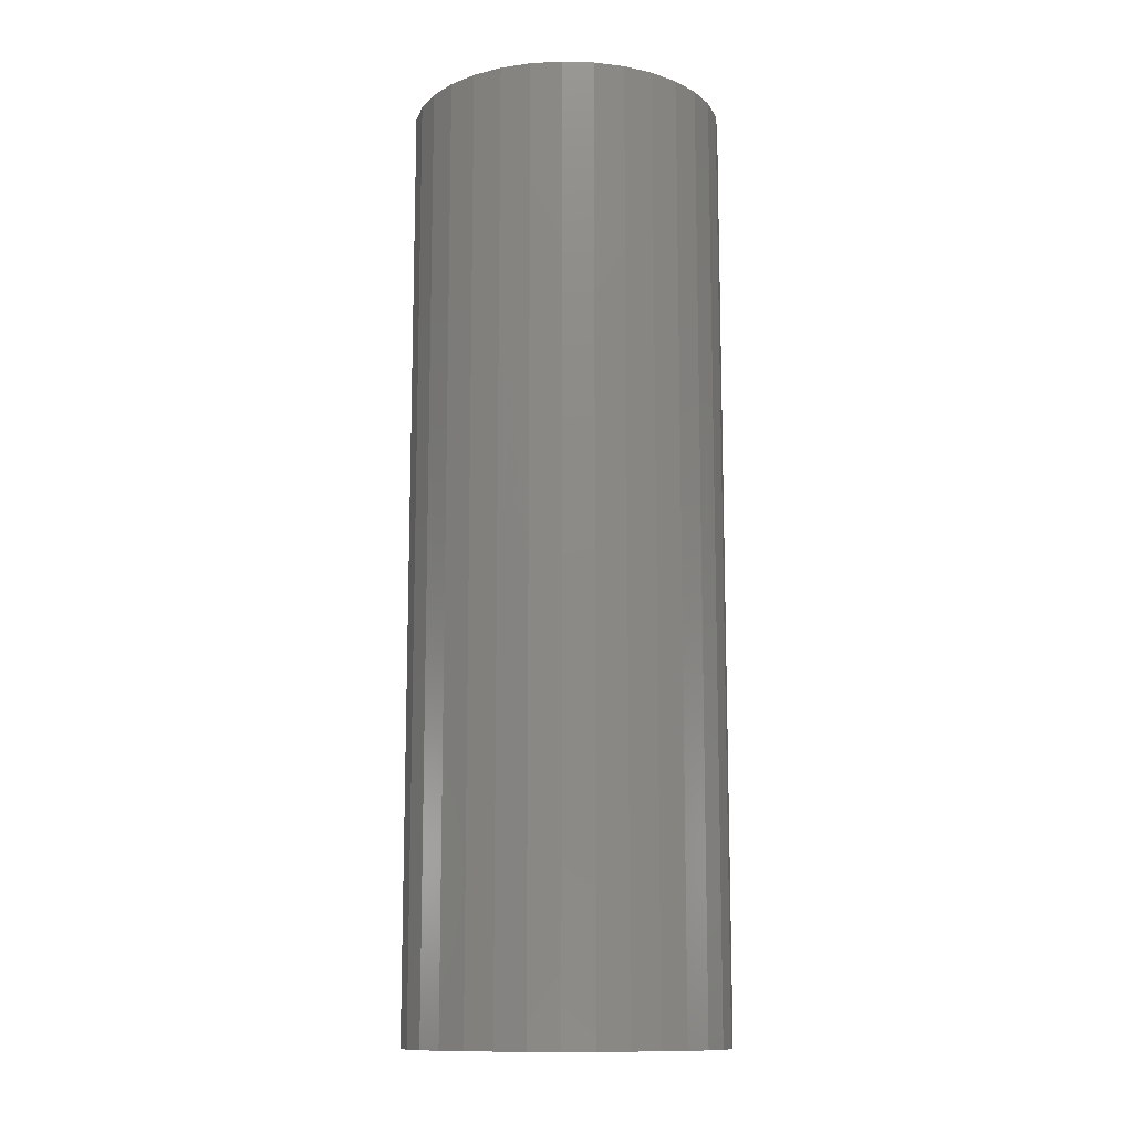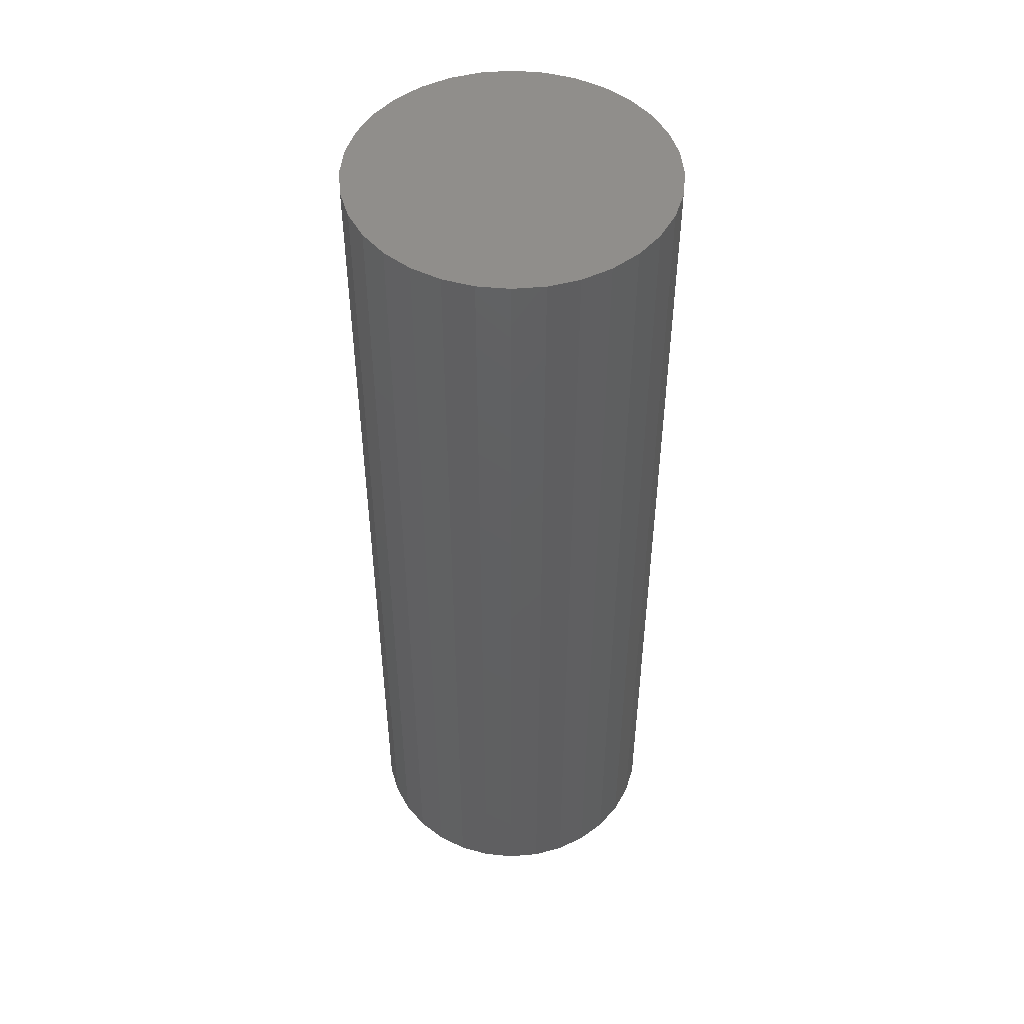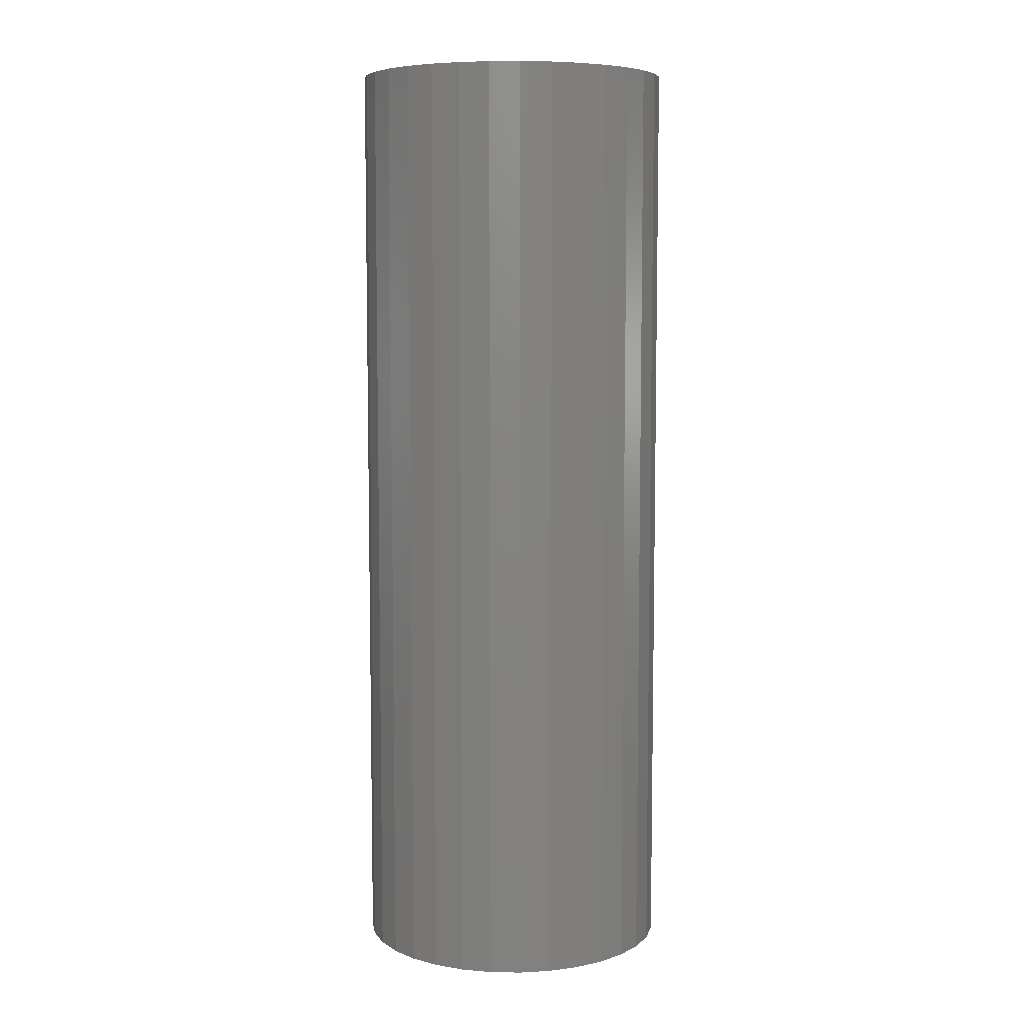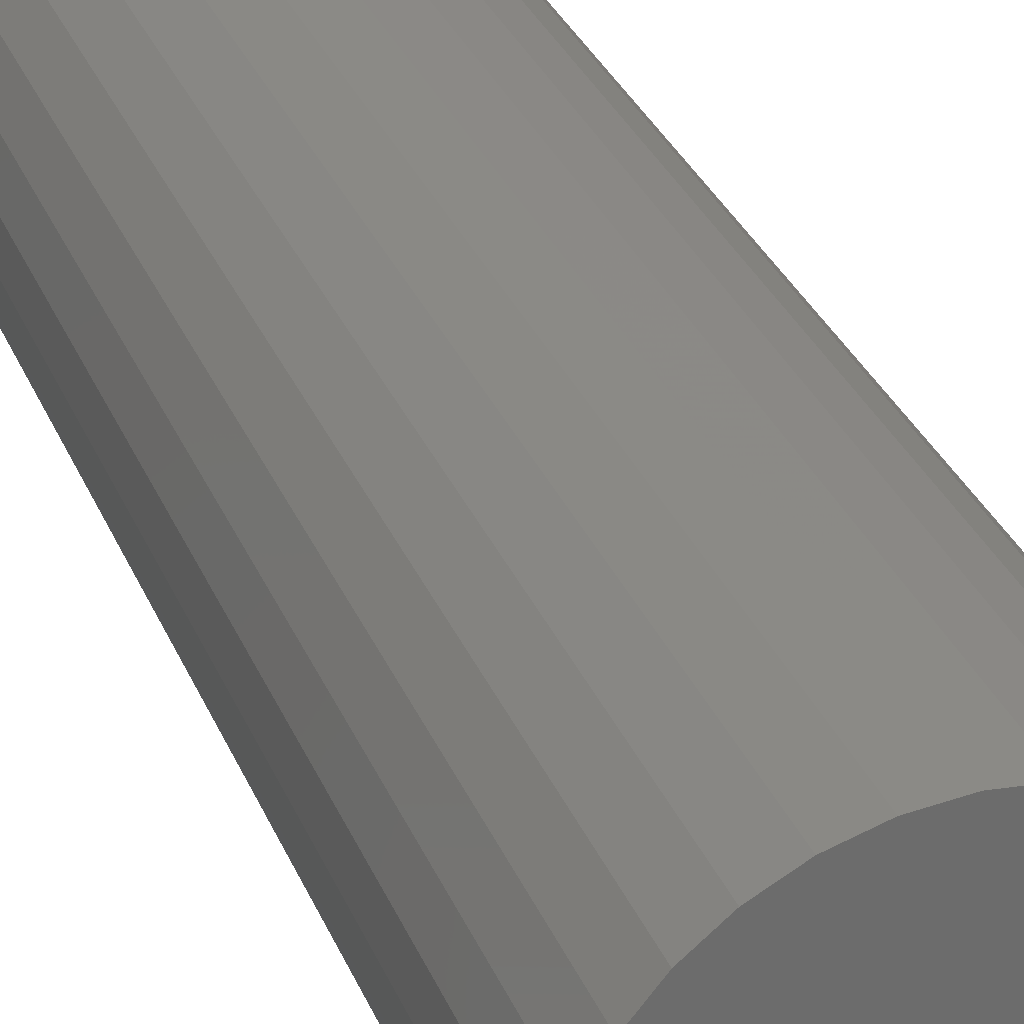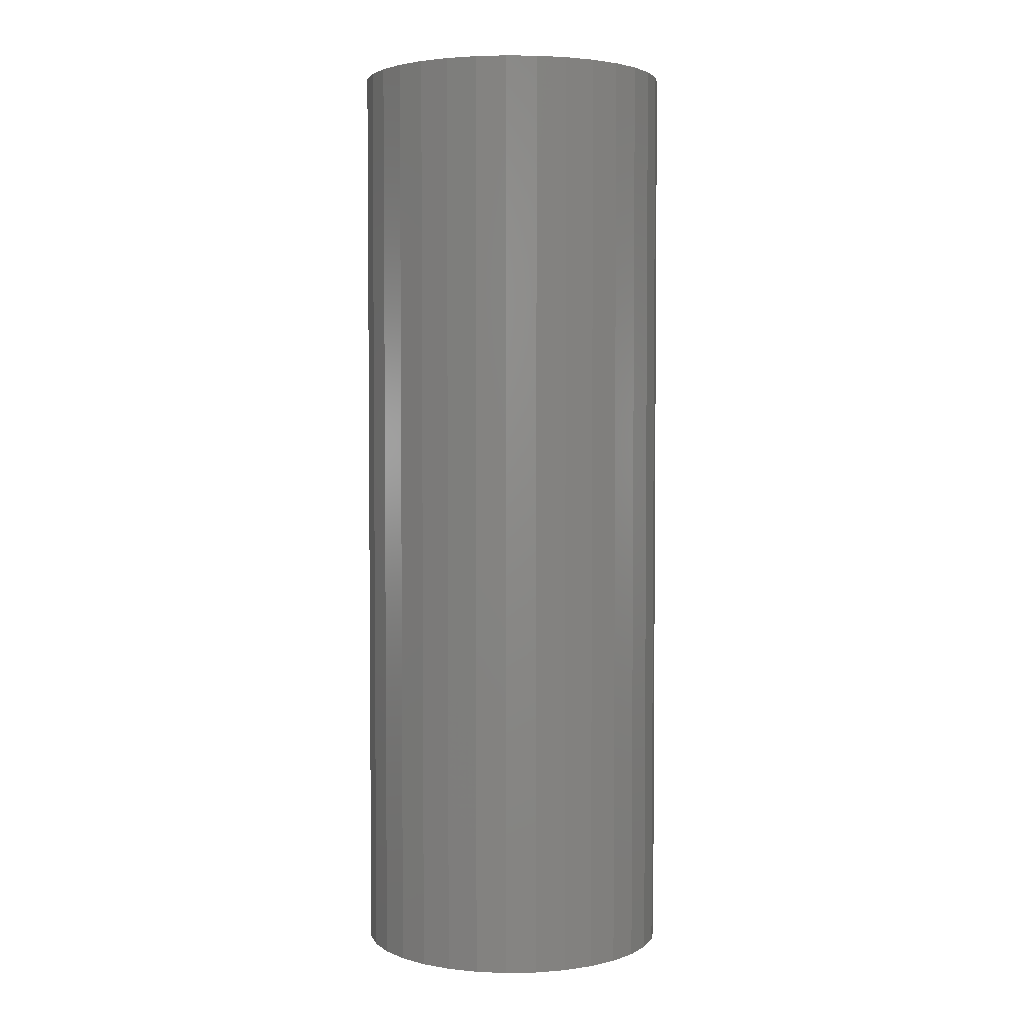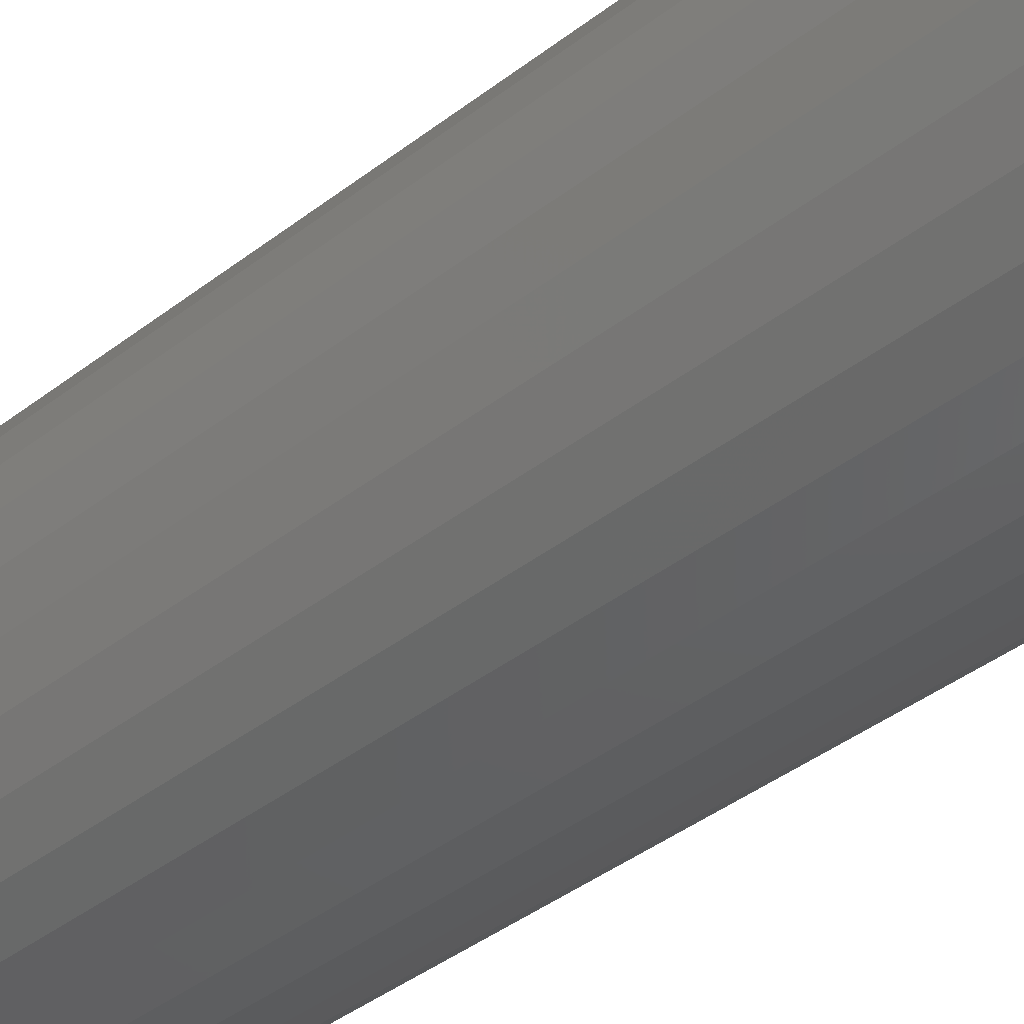
<metadata>
{"format":"stl","ext":"stl","renderer":"f3d","projection":"perspective","resolution":1024,"background":"white","views":[{"elev":-12.4,"azim":-43.4,"up":"+Y"},{"elev":48.7,"azim":157.8,"up":"+Y"},{"elev":7.0,"azim":98.2,"up":"+Y"},{"elev":31.3,"azim":160.2,"up":"+Z"},{"elev":3.3,"azim":-132.8,"up":"+Y"},{"elev":-39.3,"azim":134.2,"up":"+Z"}]}
</metadata>
<code>
# stl→obj: 128 verts, 252 faces
v -0.03414 -0.75 0.05306
v -0.1154 -0.75 0.04834
v -0.04381 -0.75 0.04512
v -0.0625 -0.75 3.988e-18
v -0.06127 -0.75 0.01245
v -0.125 -0.75 1.547e-17
v -0.03414 -0.75 -0.05306
v -0.04381 -0.75 -0.04512
v -0.1154 -0.75 -0.04834
v 0.03677 -0.75 0.05306
v 0.04644 -0.75 0.04512
v 0.118 -0.75 0.04834
v 0.05438 -0.75 0.03545
v 0.118 -0.75 -0.04834
v 0.04644 -0.75 -0.04512
v 0.03677 -0.75 -0.05306
v 0.001316 -0.75 0.06382
v 0.01377 -0.75 0.06259
v 0.1063 -0.75 0.07018
v 0.09063 -0.75 0.08932
v 0.07149 -0.75 0.105
v 0.04965 -0.75 0.1167
v 0.02596 -0.75 0.1239
v 0.001316 -0.75 0.1263
v -0.02333 -0.75 0.1239
v -0.04702 -0.75 0.1167
v -0.06886 -0.75 0.105
v -0.088 -0.75 0.08932
v -0.1037 -0.75 0.07018
v -0.02311 -0.75 0.05896
v -0.01113 -0.75 0.06259
v -0.1037 -0.75 -0.07018
v -0.088 -0.75 -0.08932
v 0.001316 -0.75 -0.06382
v -0.01113 -0.75 -0.06259
v -0.02311 -0.75 -0.05896
v -0.06886 -0.75 -0.105
v -0.04702 -0.75 -0.1167
v -0.02333 -0.75 -0.1239
v 0.001316 -0.75 -0.1263
v 0.02596 -0.75 -0.1239
v 0.04965 -0.75 -0.1167
v 0.07149 -0.75 -0.105
v 0.09063 -0.75 -0.08932
v 0.1063 -0.75 -0.07018
v 0.02574 -0.75 0.05896
v 0.02574 -0.75 -0.05896
v 0.01377 -0.75 -0.06259
v -0.1226 -0.75 0.02464
v -0.05764 -0.75 0.02442
v -0.05175 -0.75 0.03545
v -0.06127 -0.75 -0.01245
v -0.1226 -0.75 -0.02464
v -0.05764 -0.75 -0.02442
v -0.05175 -0.75 -0.03545
v 0.1252 -0.75 0.02464
v 0.06027 -0.75 0.02442
v 0.1276 -0.75 -1.547e-17
v 0.06391 -0.75 0.01245
v 0.06513 -0.75 -1.164e-17
v 0.1252 -0.75 -0.02464
v 0.06391 -0.75 -0.01245
v 0.06027 -0.75 -0.02442
v 0.05438 -0.75 -0.03545
v 0.001316 -0.0625 -0.06382
v 0.01377 -0.0625 -0.06259
v 0.02574 -0.0625 -0.05896
v 0.03677 -0.0625 -0.05306
v 0.04644 -0.0625 -0.04512
v 0.05438 -0.0625 -0.03545
v 0.06027 -0.0625 -0.02442
v 0.06391 -0.0625 -0.01245
v 0.06513 -0.0625 -2.727e-17
v -0.01113 -0.0625 -0.06259
v -0.02311 -0.0625 -0.05896
v -0.03414 -0.0625 -0.05306
v -0.04381 -0.0625 -0.04512
v -0.05175 -0.0625 -0.03545
v -0.05764 -0.0625 -0.02442
v -0.06127 -0.0625 -0.01245
v -0.0625 -0.0625 3.988e-18
v 0.001316 -0.0625 0.06382
v -0.01113 -0.0625 0.06259
v -0.02311 -0.0625 0.05896
v -0.03414 -0.0625 0.05306
v -0.04381 -0.0625 0.04512
v -0.05175 -0.0625 0.03545
v -0.05764 -0.0625 0.02442
v -0.06127 -0.0625 0.01245
v 0.01377 -0.0625 0.06259
v 0.02574 -0.0625 0.05896
v 0.03677 -0.0625 0.05306
v 0.04644 -0.0625 0.04512
v 0.05438 -0.0625 0.03545
v 0.06027 -0.0625 0.02442
v 0.06391 -0.0625 0.01245
v 0.001316 8.587e-34 0.1263
v 0.02596 1.368e-18 0.1239
v -0.02333 -1.368e-18 0.1239
v -0.04702 -2.683e-18 0.1167
v 0.04965 2.683e-18 0.1167
v -0.06886 -3.896e-18 0.105
v 0.07149 3.896e-18 0.105
v 0.04965 2.683e-18 -0.1167
v -0.04702 -2.683e-18 -0.1167
v 0.07149 3.896e-18 -0.105
v -0.02333 -1.368e-18 -0.1239
v 0.02596 1.368e-18 -0.1239
v 0.001316 -1.717e-33 -0.1263
v -0.06886 -3.896e-18 -0.105
v -0.088 -4.958e-18 -0.08932
v 0.09063 4.958e-18 -0.08932
v -0.1037 -5.83e-18 -0.07018
v 0.1063 5.83e-18 -0.07018
v -0.1154 -6.478e-18 -0.04834
v 0.118 6.478e-18 -0.04834
v -0.1226 -6.877e-18 -0.02464
v 0.1252 6.877e-18 -0.02464
v -0.125 -7.012e-18 1.547e-17
v 0.1276 7.012e-18 -1.547e-17
v -0.1226 -6.877e-18 0.02464
v 0.1252 6.877e-18 0.02464
v -0.1154 -6.478e-18 0.04834
v 0.118 6.478e-18 0.04834
v -0.1037 -5.83e-18 0.07018
v 0.1063 5.83e-18 0.07018
v -0.088 -4.958e-18 0.08932
v 0.09063 4.958e-18 0.08932
f 1 2 3
f 4 5 6
f 7 8 9
f 10 11 12
f 12 11 13
f 14 15 16
f 17 18 19
f 17 19 20
f 17 20 21
f 17 21 22
f 17 22 23
f 17 23 24
f 17 24 25
f 17 25 26
f 17 26 27
f 17 27 28
f 17 28 29
f 29 2 1
f 29 1 30
f 29 30 31
f 29 31 17
f 32 33 34
f 32 34 35
f 32 35 36
f 32 36 7
f 32 7 9
f 34 33 37
f 34 37 38
f 34 38 39
f 34 39 40
f 34 40 41
f 34 41 42
f 34 42 43
f 34 43 44
f 34 44 45
f 19 18 46
f 19 46 10
f 19 10 12
f 45 14 16
f 45 16 47
f 45 47 48
f 45 48 34
f 6 5 49
f 49 5 50
f 49 50 2
f 2 50 51
f 2 51 3
f 4 6 52
f 52 6 53
f 52 53 54
f 54 53 55
f 55 53 9
f 55 9 8
f 12 13 56
f 56 13 57
f 56 57 58
f 58 57 59
f 58 59 60
f 58 60 61
f 61 60 62
f 61 62 63
f 61 63 14
f 14 63 64
f 14 64 15
f 65 48 66
f 66 48 47
f 66 47 67
f 67 47 16
f 67 16 68
f 68 16 15
f 68 15 69
f 69 15 64
f 69 64 70
f 70 64 63
f 70 63 71
f 71 63 62
f 71 62 72
f 72 62 60
f 72 60 73
f 48 65 34
f 34 65 74
f 34 74 35
f 35 74 75
f 35 75 36
f 36 75 76
f 36 76 7
f 7 76 77
f 7 77 8
f 8 77 78
f 8 78 55
f 55 78 79
f 55 79 54
f 54 79 80
f 54 80 52
f 52 80 81
f 52 81 4
f 82 31 83
f 83 31 30
f 83 30 84
f 84 30 1
f 84 1 85
f 85 1 3
f 85 3 86
f 86 3 51
f 86 51 87
f 87 51 50
f 87 50 88
f 88 50 5
f 88 5 89
f 89 5 4
f 89 4 81
f 31 82 17
f 17 82 90
f 17 90 18
f 18 90 91
f 18 91 46
f 46 91 92
f 46 92 10
f 10 92 93
f 10 93 11
f 11 93 94
f 11 94 13
f 13 94 95
f 13 95 57
f 57 95 96
f 57 96 59
f 59 96 73
f 59 73 60
f 73 96 72
f 72 96 95
f 72 95 71
f 71 95 94
f 71 94 70
f 70 94 93
f 70 93 69
f 69 93 92
f 69 92 68
f 76 86 77
f 77 86 87
f 77 87 78
f 78 87 88
f 78 88 79
f 79 88 89
f 79 89 80
f 81 80 89
f 68 92 67
f 67 92 91
f 67 91 66
f 66 91 90
f 66 90 65
f 65 90 82
f 65 82 74
f 74 82 83
f 74 83 75
f 75 83 84
f 75 84 76
f 76 84 85
f 76 85 86
f 97 98 99
f 100 99 98
f 101 100 98
f 102 100 101
f 103 102 101
f 104 105 106
f 107 105 104
f 108 107 104
f 109 107 108
f 105 110 106
f 106 110 111
f 106 111 112
f 112 111 113
f 112 113 114
f 114 113 115
f 114 115 116
f 116 115 117
f 116 117 118
f 118 117 119
f 118 119 120
f 120 119 121
f 120 121 122
f 122 121 123
f 122 123 124
f 124 123 125
f 124 125 126
f 126 125 127
f 126 127 128
f 128 127 102
f 128 102 103
f 120 58 118
f 118 58 61
f 118 61 116
f 116 61 14
f 116 14 114
f 114 14 45
f 114 45 112
f 112 45 44
f 112 44 106
f 106 44 43
f 106 43 104
f 104 43 42
f 104 42 108
f 108 42 41
f 108 41 109
f 109 41 40
f 109 40 107
f 107 40 39
f 107 39 105
f 105 39 38
f 105 38 110
f 110 38 37
f 110 37 111
f 111 37 33
f 111 33 113
f 113 33 32
f 113 32 115
f 115 32 9
f 115 9 117
f 117 9 53
f 117 53 119
f 119 53 6
f 119 6 121
f 121 6 49
f 121 49 123
f 123 49 2
f 123 2 125
f 125 2 29
f 125 29 127
f 127 29 28
f 127 28 102
f 102 28 27
f 102 27 100
f 100 27 26
f 100 26 99
f 99 26 25
f 99 25 97
f 97 25 24
f 97 24 98
f 98 24 23
f 98 23 101
f 101 23 22
f 101 22 103
f 103 22 21
f 103 21 128
f 128 21 20
f 128 20 126
f 126 20 19
f 126 19 124
f 124 19 12
f 124 12 122
f 122 12 56
f 122 56 120
f 120 56 58

</code>
